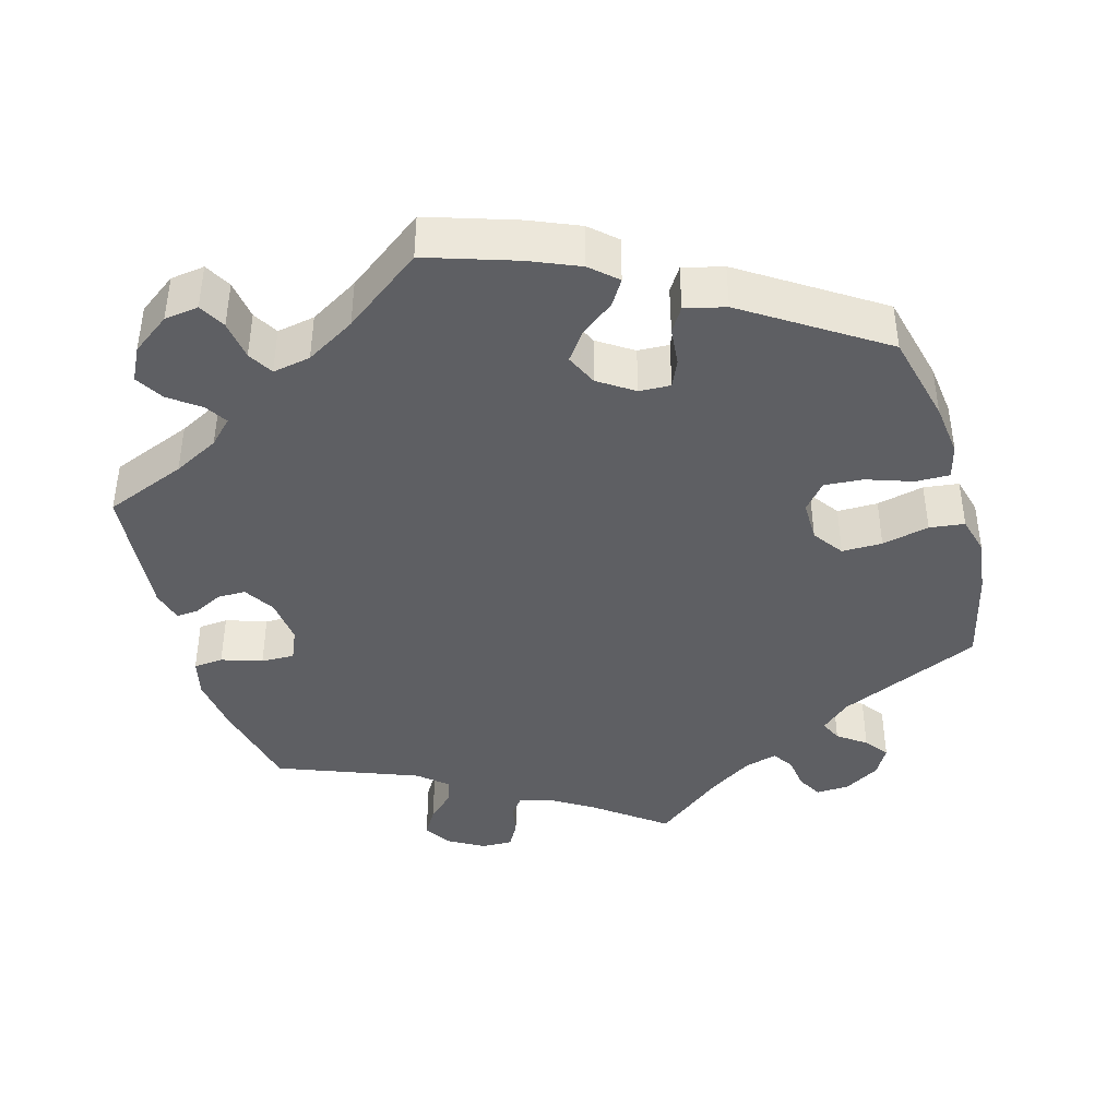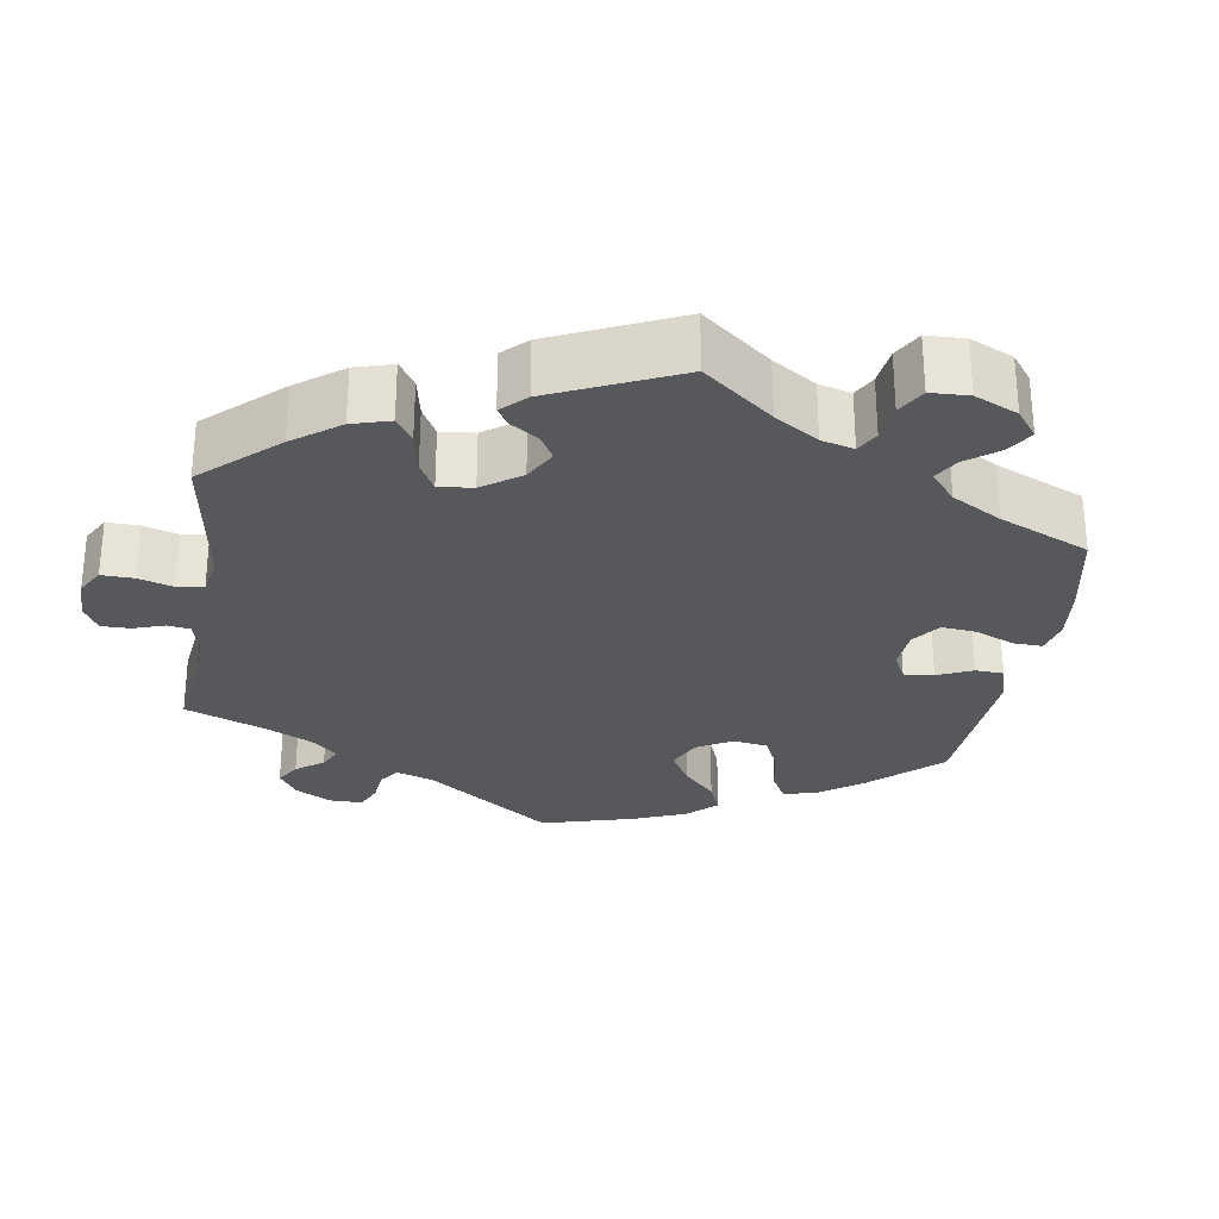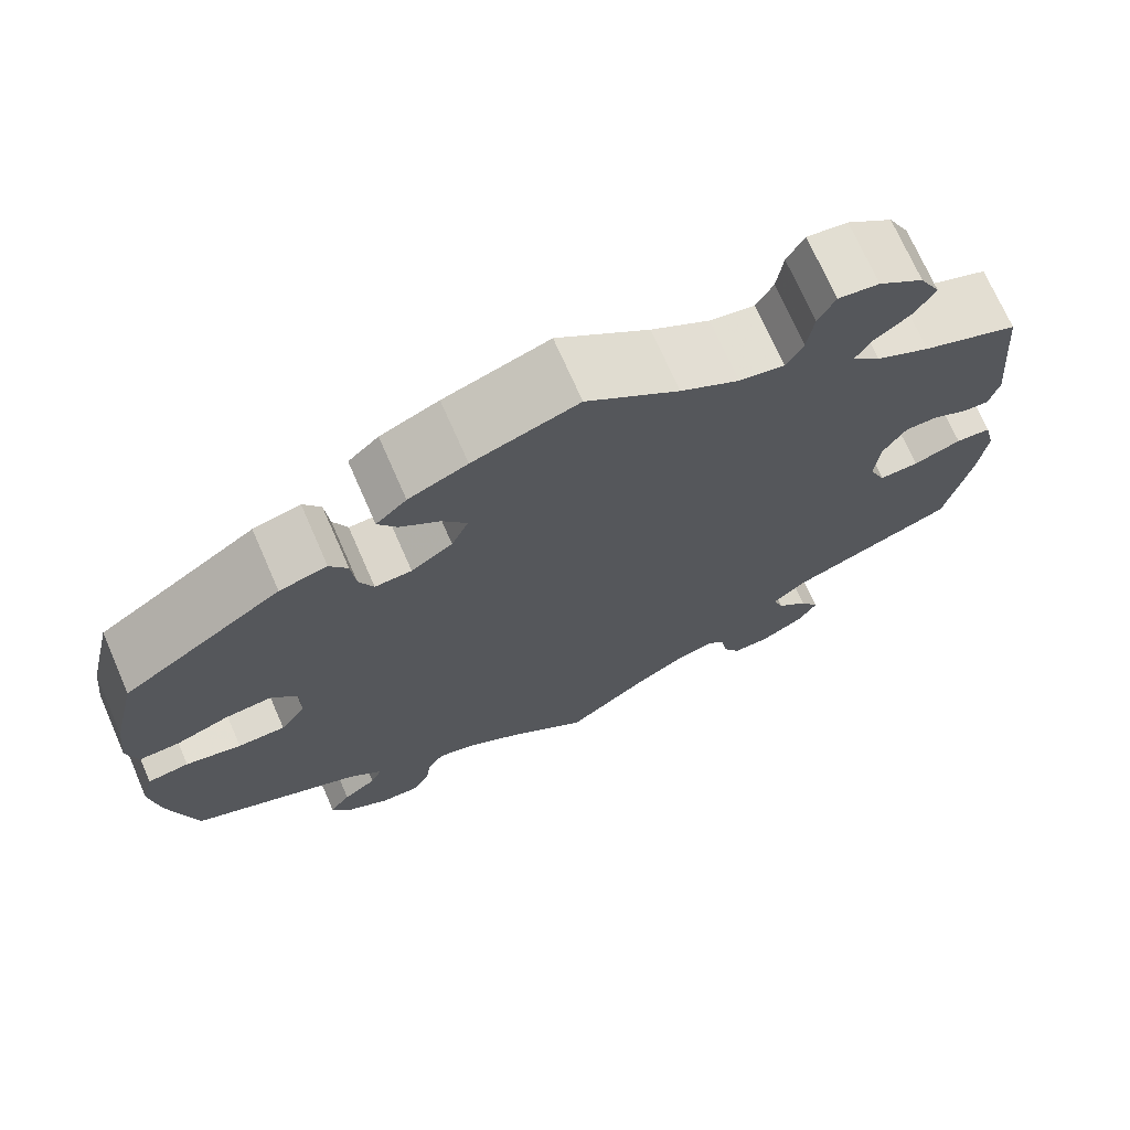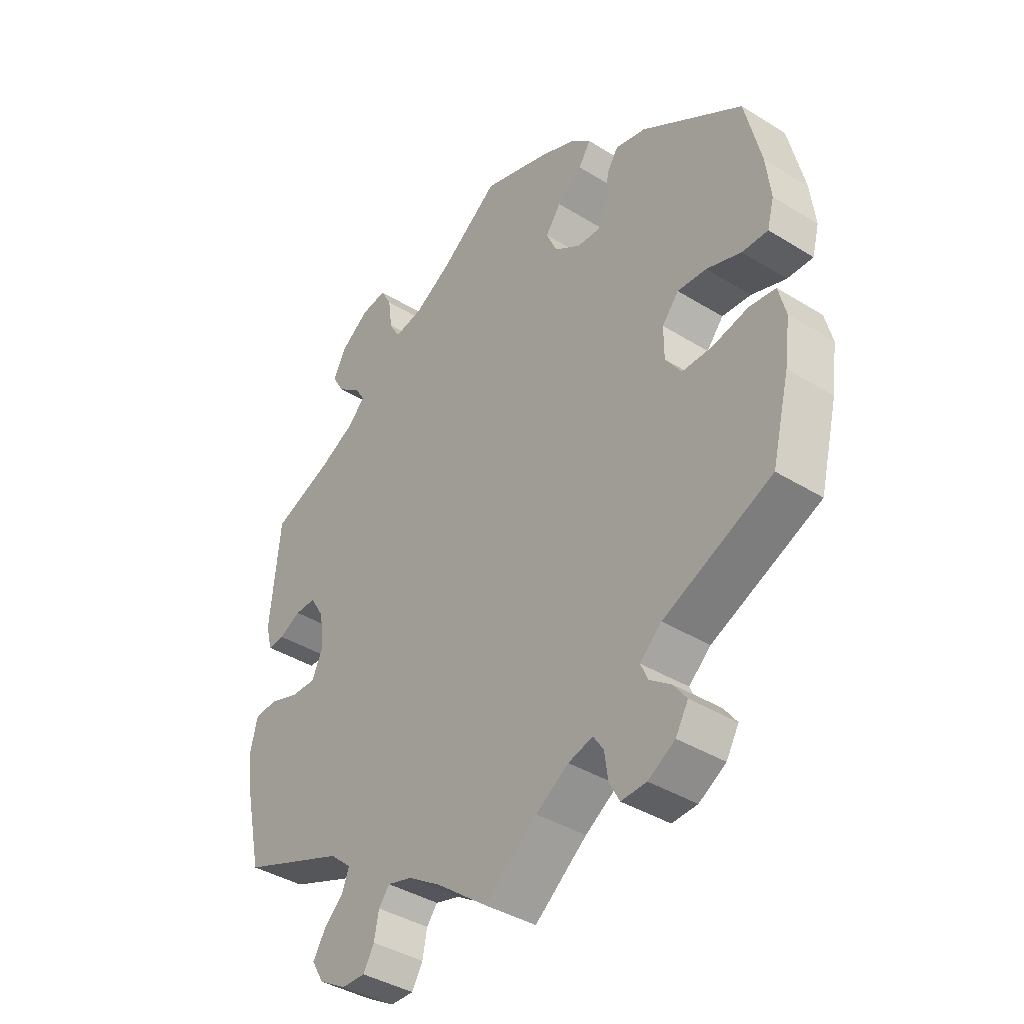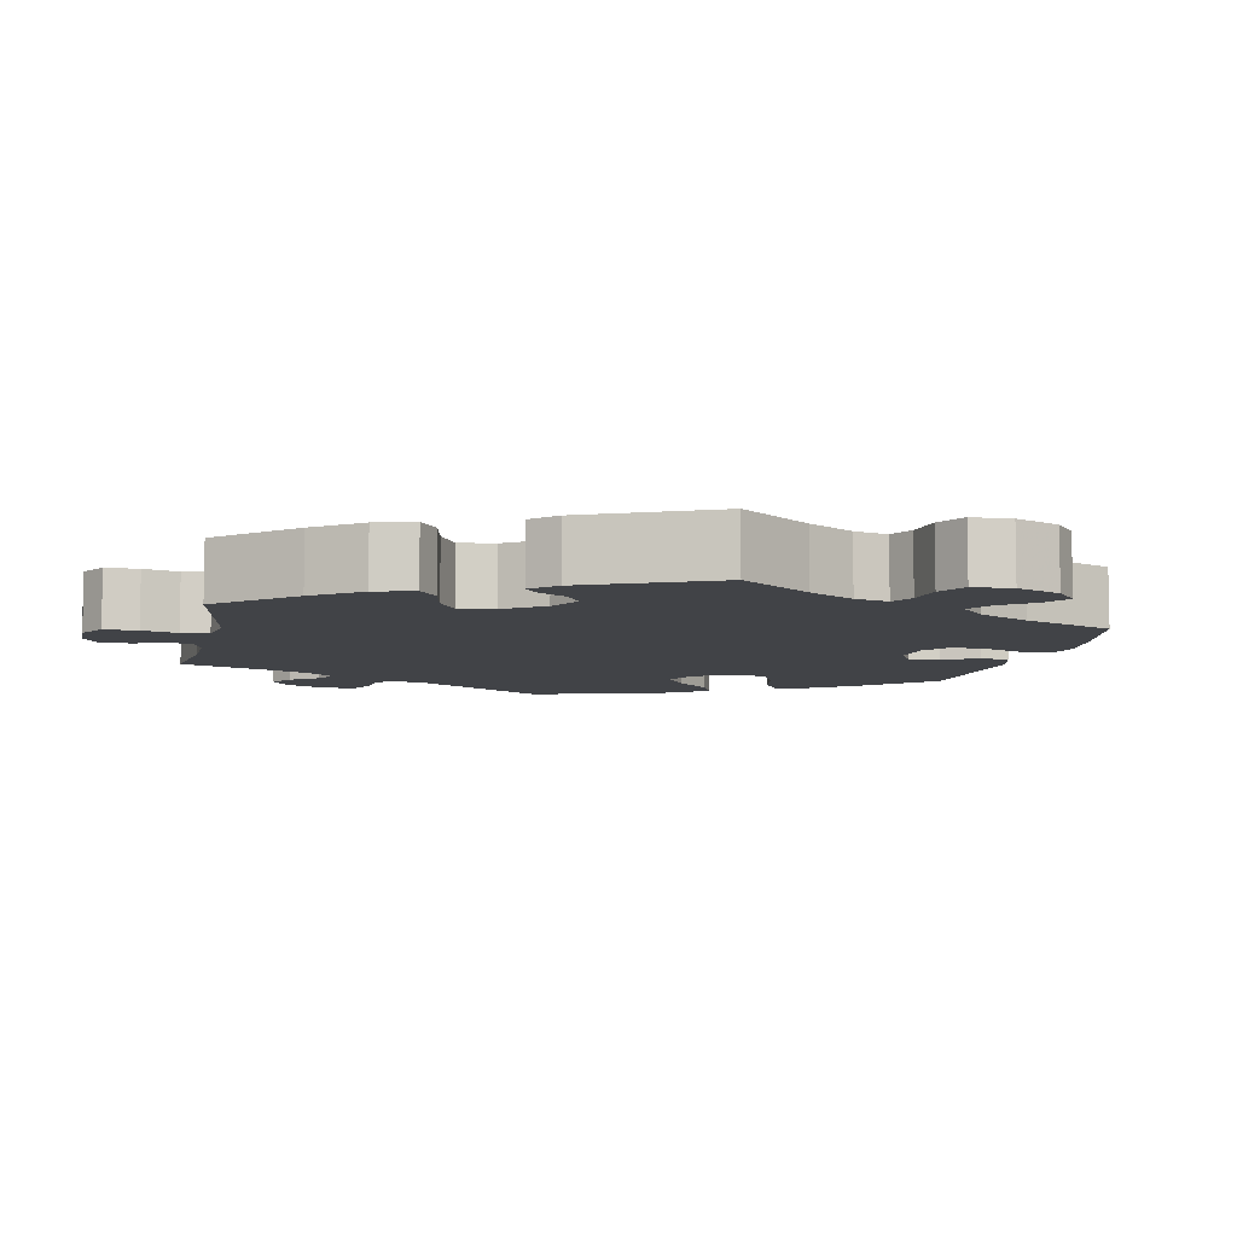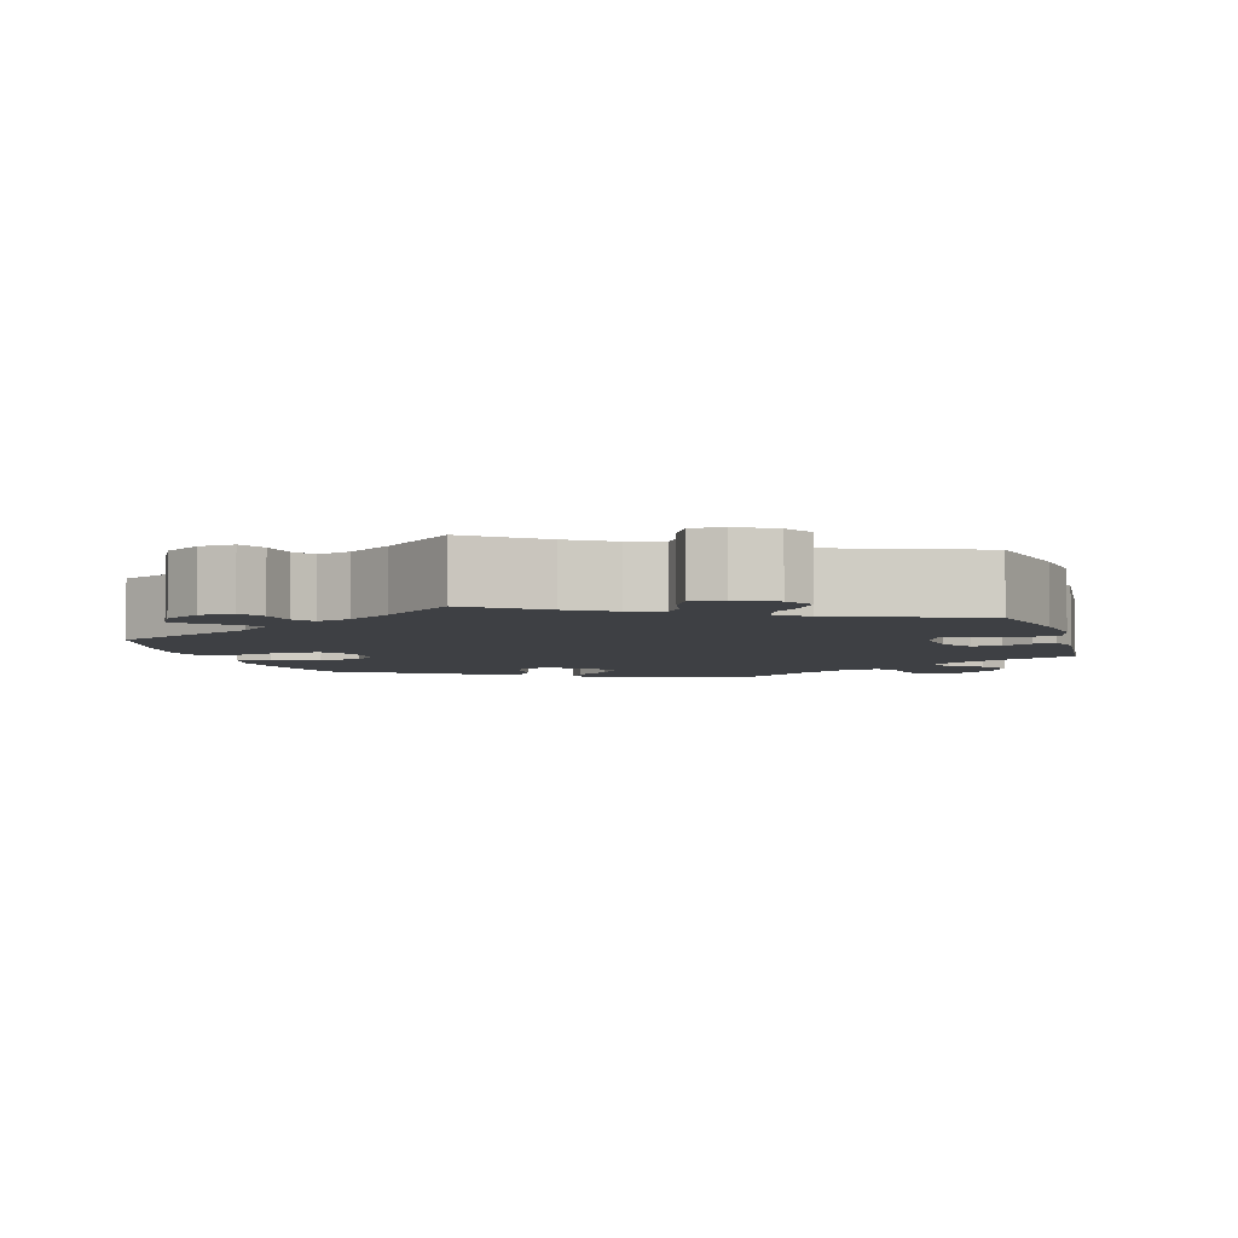
<metadata>
{"format":"obj","ext":"obj","renderer":"f3d","projection":"perspective","resolution":1024,"background":"white","views":[{"elev":-41.3,"azim":16.1,"up":"+Y"},{"elev":-28.1,"azim":-69.2,"up":"+Y"},{"elev":71.7,"azim":156.3,"up":"+Z"},{"elev":-39.6,"azim":52.4,"up":"+Z"},{"elev":-7.3,"azim":-71.9,"up":"+Y"},{"elev":-4.9,"azim":-163.0,"up":"+Y"}]}
</metadata>
<code>
v 0.528 0.07 0.17
v 0.536 0.07 0.1
v 0.524 0.07 0.055
v 0.479 0.07 0.056
v 0.419 0.07 0.077
v 0.368 0.07 0.081
v 0.339 0.07 0.046
v 0.339 0.07 -0.008
v 0.367 0.07 -0.048
v 0.42 0.07 -0.048
v 0.482 0.07 -0.034
v 0.528 0.07 -0.04
v 0.541 0.07 -0.091
v 0.531 0.07 -0.165
v 0.5 0.07 -0.289
v 0.311 0.07 -0.373
v 0.273 0.07 -0.407
v 0.286 0.07 -0.436
v 0.323 0.07 -0.463
v 0.346 0.07 -0.494
v 0.324 0.07 -0.532
v 0.277 0.07 -0.56
v 0.233 0.07 -0.562
v 0.215 0.07 -0.529
v 0.209 0.07 -0.484
v 0.191 0.07 -0.457
v 0.148 0.07 -0.469
v 0.091 0.07 -0.506
v 0 0.07 -0.578
v -0.09 0.07 -0.509
v -0.147 0.07 -0.473
v -0.19 0.07 -0.461
v -0.209 0.07 -0.485
v -0.217 0.07 -0.527
v -0.236 0.07 -0.56
v -0.277 0.07 -0.559
v -0.325 0.07 -0.531
v -0.346 0.07 -0.495
v -0.324 0.07 -0.459
v -0.29 0.07 -0.427
v -0.278 0.07 -0.394
v -0.316 0.07 -0.361
v -0.5 0.07 -0.289
v -0.528 0.07 -0.162
v -0.537 0.07 -0.087
v -0.525 0.07 -0.037
v -0.486 0.07 -0.034
v -0.433 0.07 -0.052
v -0.389 0.07 -0.053
v -0.371 0.07 -0.012
v -0.377 0.07 0.049
v -0.402 0.07 0.09
v -0.439 0.07 0.09
v -0.477 0.07 0.071
v -0.506 0.07 0.069
v -0.517 0.07 0.111
v -0.5 0.07 0.289
v -0.393 0.07 0.331
v -0.333 0.07 0.362
v -0.302 0.07 0.393
v -0.32 0.07 0.422
v -0.36 0.07 0.452
v -0.382 0.07 0.489
v -0.359 0.07 0.533
v -0.309 0.07 0.569
v -0.264 0.07 0.575
v -0.245 0.07 0.54
v -0.238 0.07 0.488
v -0.219 0.07 0.455
v -0.169 0.07 0.464
v -0.104 0.07 0.502
v -0.001 0.07 0.578
v 0.116 0.07 0.539
v 0.181 0.07 0.511
v 0.215 0.07 0.48
v 0.194 0.07 0.447
v 0.15 0.07 0.414
v 0.123 0.07 0.377
v 0.142 0.07 0.335
v 0.188 0.07 0.304
v 0.229 0.07 0.302
v 0.245 0.07 0.338
v 0.25 0.07 0.388
v 0.27 0.07 0.419
v 0.323 0.07 0.406
v 0.5 0.07 0.289
v 0.528 0 0.17
v 0.536 0 0.1
v 0.524 0 0.055
v 0.479 0 0.056
v 0.419 0 0.077
v 0.368 0 0.081
v 0.339 0 0.046
v 0.339 0 -0.008
v 0.367 0 -0.048
v 0.42 0 -0.048
v 0.482 0 -0.034
v 0.528 0 -0.04
v 0.541 0 -0.091
v 0.531 0 -0.165
v 0.5 0 -0.289
v 0.311 0 -0.373
v 0.273 0 -0.407
v 0.286 0 -0.436
v 0.323 0 -0.463
v 0.346 0 -0.494
v 0.324 0 -0.532
v 0.277 0 -0.56
v 0.233 0 -0.562
v 0.215 0 -0.529
v 0.209 0 -0.484
v 0.191 0 -0.457
v 0.148 0 -0.469
v 0.091 0 -0.506
v 0 0 -0.578
v -0.09 0 -0.509
v -0.147 0 -0.473
v -0.19 0 -0.461
v -0.209 0 -0.485
v -0.217 0 -0.527
v -0.236 0 -0.56
v -0.277 0 -0.559
v -0.325 0 -0.531
v -0.346 0 -0.495
v -0.324 0 -0.459
v -0.29 0 -0.427
v -0.278 0 -0.394
v -0.316 0 -0.361
v -0.5 0 -0.289
v -0.528 0 -0.162
v -0.537 0 -0.087
v -0.525 0 -0.037
v -0.486 0 -0.034
v -0.433 0 -0.052
v -0.389 0 -0.053
v -0.371 0 -0.012
v -0.377 0 0.049
v -0.402 0 0.09
v -0.439 0 0.09
v -0.477 0 0.071
v -0.506 0 0.069
v -0.517 0 0.111
v -0.5 0 0.289
v -0.393 0 0.331
v -0.333 0 0.362
v -0.302 0 0.393
v -0.32 0 0.422
v -0.36 0 0.452
v -0.382 0 0.489
v -0.359 0 0.533
v -0.309 0 0.569
v -0.264 0 0.575
v -0.245 0 0.54
v -0.238 0 0.488
v -0.219 0 0.455
v -0.169 0 0.464
v -0.104 0 0.502
v -0.001 0 0.578
v 0.116 0 0.539
v 0.181 0 0.511
v 0.215 0 0.48
v 0.194 0 0.447
v 0.15 0 0.414
v 0.123 0 0.377
v 0.142 0 0.335
v 0.188 0 0.304
v 0.229 0 0.302
v 0.245 0 0.338
v 0.25 0 0.388
v 0.27 0 0.419
v 0.323 0 0.406
v 0.5 0 0.289
f 82 83 84 85
f 81 82 85 86
f 74 75 76 77
f 74 77 78
f 71 72 73 74
f 70 71 74 78
f 69 70 78 79
f 65 66 67 68
f 65 68 69
f 64 65 69
f 61 62 63 64
f 60 61 64 69
f 59 60 69 79
f 55 56 57 58
f 53 54 55 58
f 52 53 58 59
f 51 52 59 79
f 45 46 47 48
f 45 48 49
f 42 43 44 45
f 41 42 45 49
f 37 38 39 40
f 37 40 41
f 36 37 41
f 33 34 35 36
f 32 33 36 41
f 31 32 41 49
f 28 29 30
f 27 28 30 31
f 26 27 31 49
f 22 23 24 25
f 22 25 26
f 21 22 26
f 18 19 20 21
f 17 18 21 26
f 16 17 26 49
f 10 11 12 13
f 9 10 13 14
f 2 3 4 5
f 2 5 6
f 81 86 1 2
f 80 81 2 6
f 50 51 79 80
f 50 80 6 7
f 49 50 7 8
f 16 49 8 9
f 9 14 15 16
f 171 170 169 168
f 172 171 168 167
f 163 162 161 160
f 164 163 160
f 160 159 158 157
f 164 160 157 156
f 165 164 156 155
f 154 153 152 151
f 155 154 151
f 155 151 150
f 150 149 148 147
f 155 150 147 146
f 165 155 146 145
f 144 143 142 141
f 144 141 140 139
f 145 144 139 138
f 165 145 138 137
f 134 133 132 131
f 135 134 131
f 131 130 129 128
f 135 131 128 127
f 126 125 124 123
f 127 126 123
f 127 123 122
f 122 121 120 119
f 127 122 119 118
f 135 127 118 117
f 116 115 114
f 117 116 114 113
f 135 117 113 112
f 111 110 109 108
f 112 111 108
f 112 108 107
f 107 106 105 104
f 112 107 104 103
f 135 112 103 102
f 99 98 97 96
f 100 99 96 95
f 91 90 89 88
f 92 91 88
f 88 87 172 167
f 92 88 167 166
f 166 165 137 136
f 93 92 166 136
f 94 93 136 135
f 95 94 135 102
f 102 101 100 95
f 1 87 88 2
f 2 88 89 3
f 3 89 90 4
f 4 90 91 5
f 5 91 92 6
f 6 92 93 7
f 7 93 94 8
f 8 94 95 9
f 9 95 96 10
f 10 96 97 11
f 11 97 98 12
f 12 98 99 13
f 13 99 100 14
f 14 100 101 15
f 15 101 102 16
f 16 102 103 17
f 17 103 104 18
f 18 104 105 19
f 19 105 106 20
f 20 106 107 21
f 21 107 108 22
f 22 108 109 23
f 23 109 110 24
f 24 110 111 25
f 25 111 112 26
f 26 112 113 27
f 27 113 114 28
f 28 114 115 29
f 29 115 116 30
f 30 116 117 31
f 31 117 118 32
f 32 118 119 33
f 33 119 120 34
f 34 120 121 35
f 35 121 122 36
f 36 122 123 37
f 37 123 124 38
f 38 124 125 39
f 39 125 126 40
f 40 126 127 41
f 41 127 128 42
f 42 128 129 43
f 43 129 130 44
f 44 130 131 45
f 45 131 132 46
f 46 132 133 47
f 47 133 134 48
f 48 134 135 49
f 49 135 136 50
f 50 136 137 51
f 51 137 138 52
f 52 138 139 53
f 53 139 140 54
f 54 140 141 55
f 55 141 142 56
f 56 142 143 57
f 57 143 144 58
f 58 144 145 59
f 59 145 146 60
f 60 146 147 61
f 61 147 148 62
f 62 148 149 63
f 63 149 150 64
f 64 150 151 65
f 65 151 152 66
f 66 152 153 67
f 67 153 154 68
f 68 154 155 69
f 69 155 156 70
f 70 156 157 71
f 71 157 158 72
f 72 158 159 73
f 73 159 160 74
f 74 160 161 75
f 75 161 162 76
f 76 162 163 77
f 77 163 164 78
f 78 164 165 79
f 79 165 166 80
f 80 166 167 81
f 81 167 168 82
f 82 168 169 83
f 83 169 170 84
f 84 170 171 85
f 85 171 172 86
f 86 172 87 1

</code>
